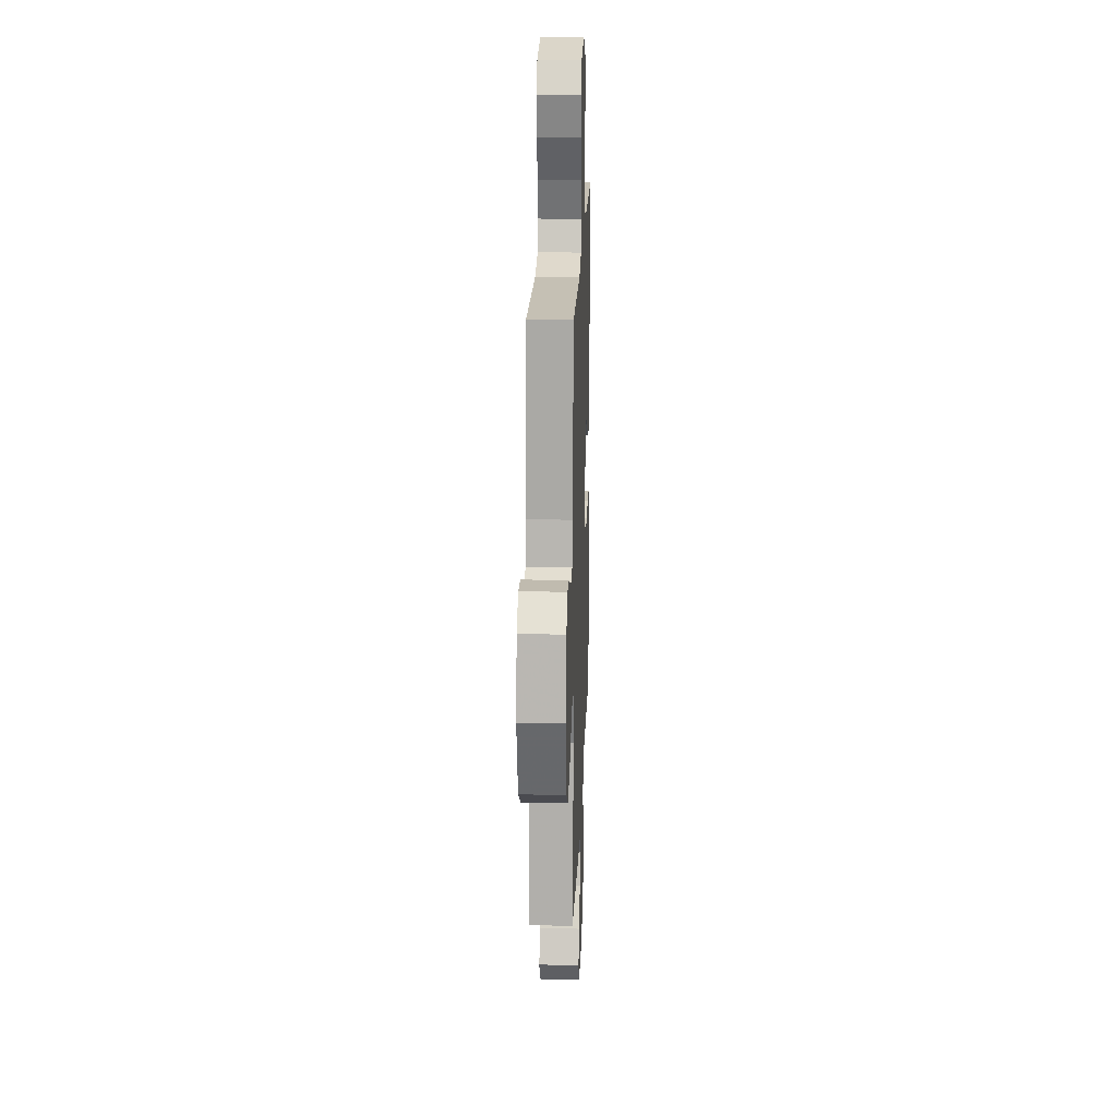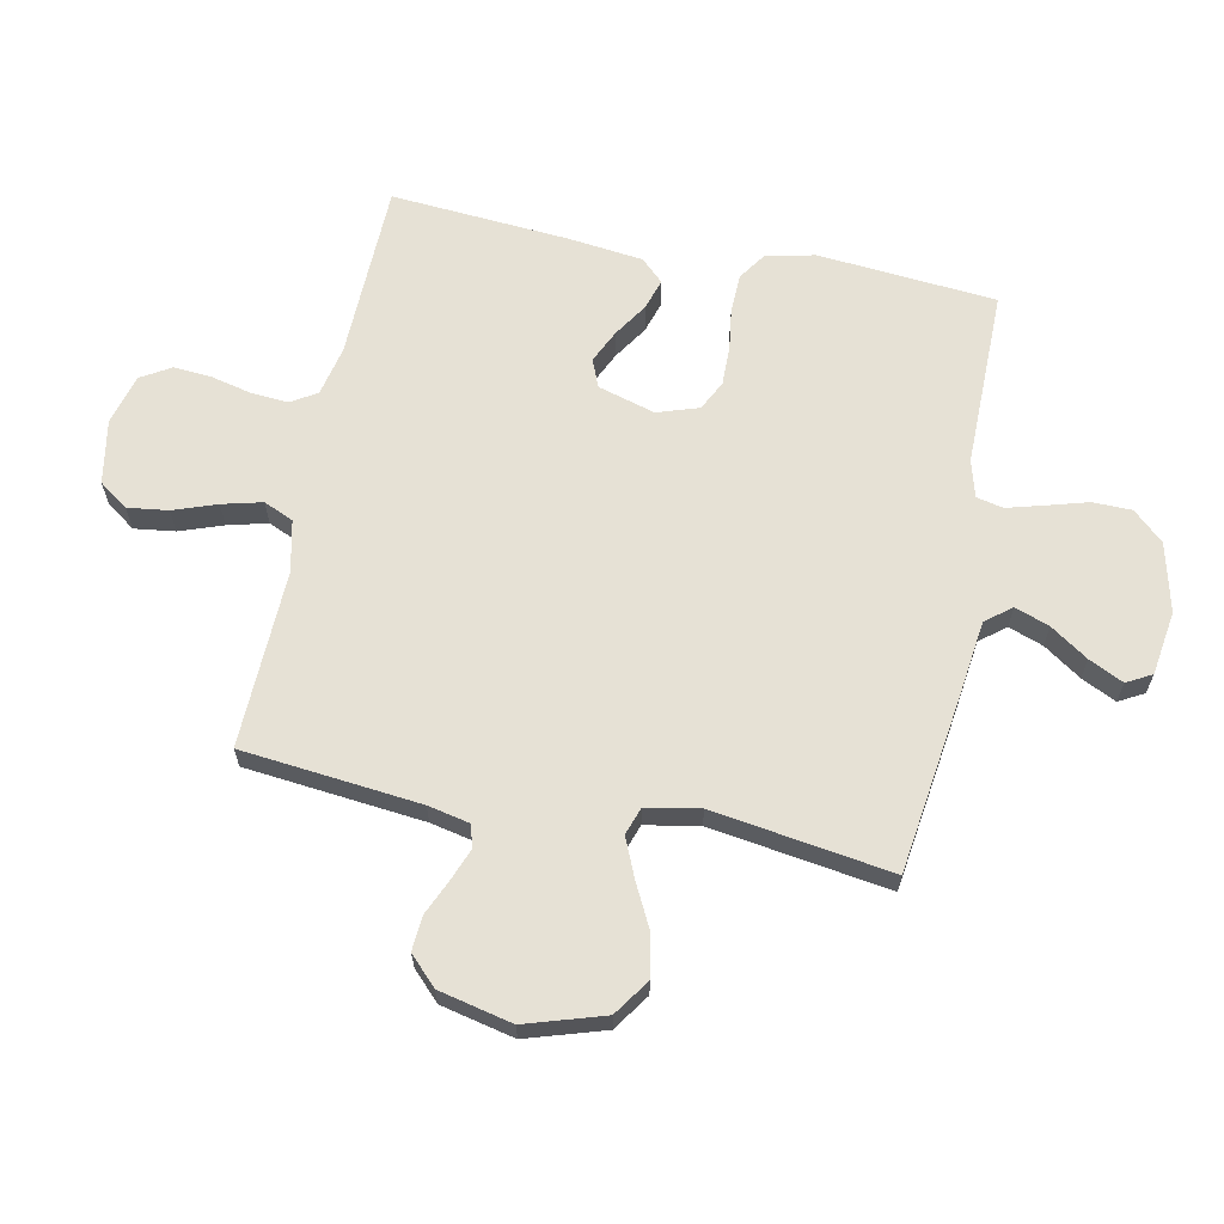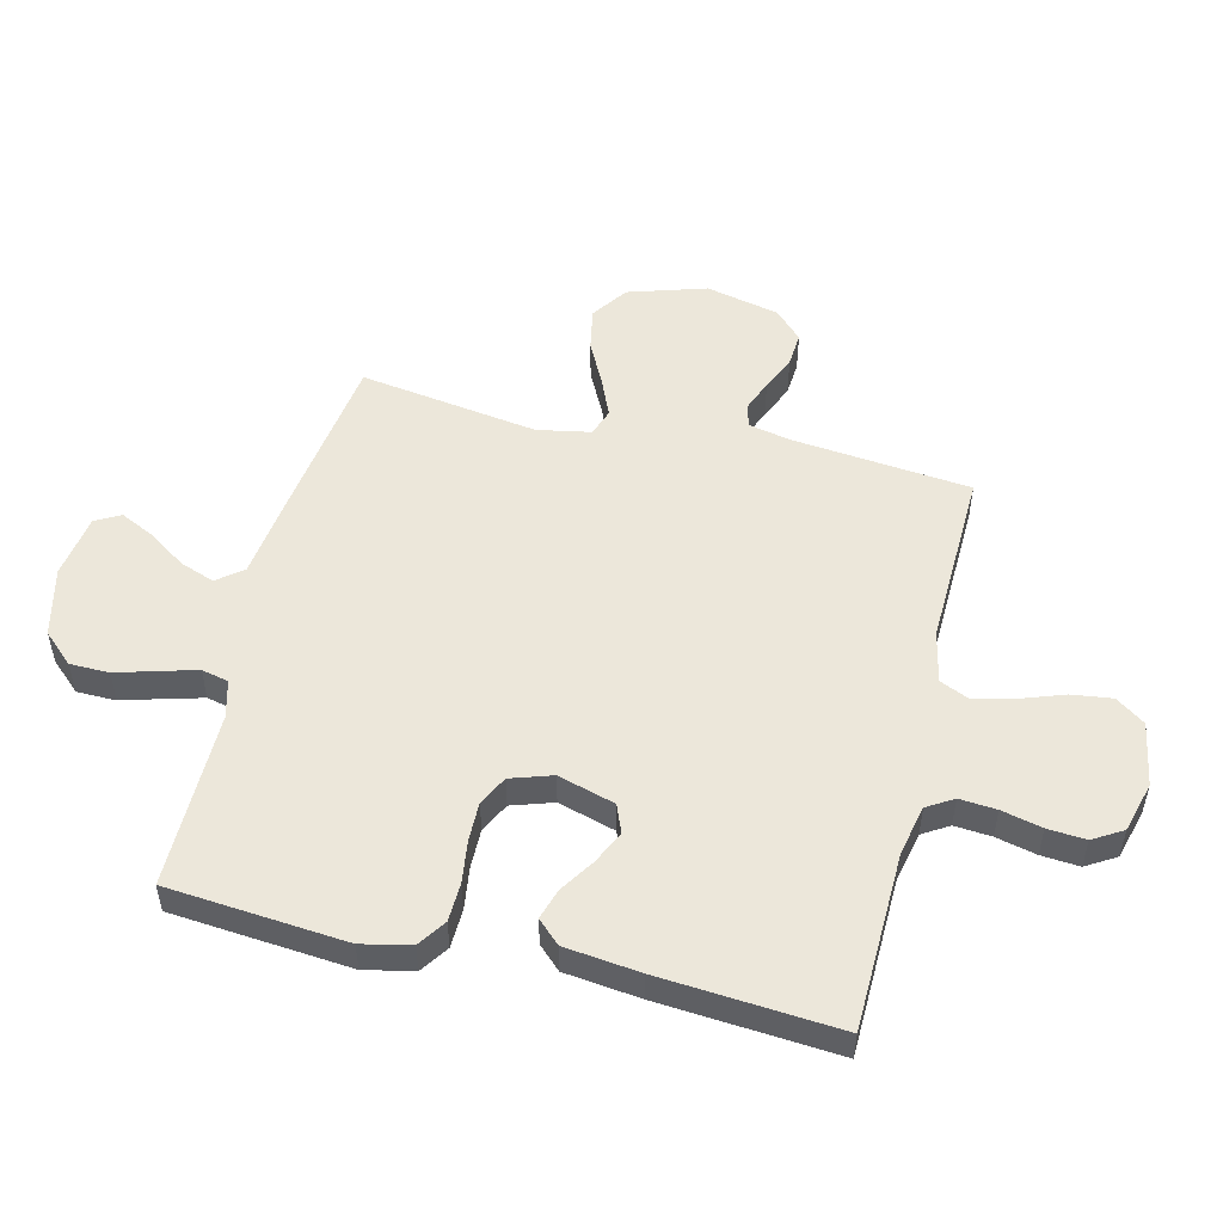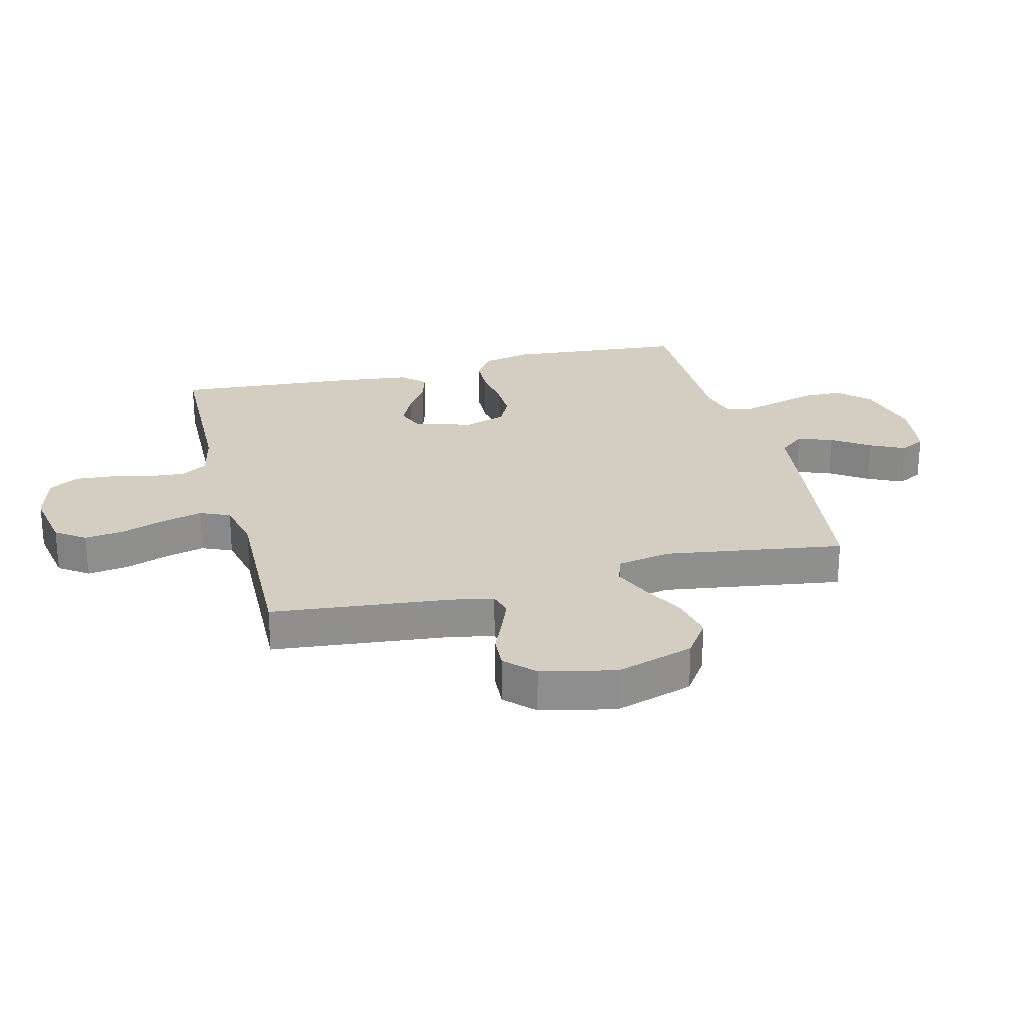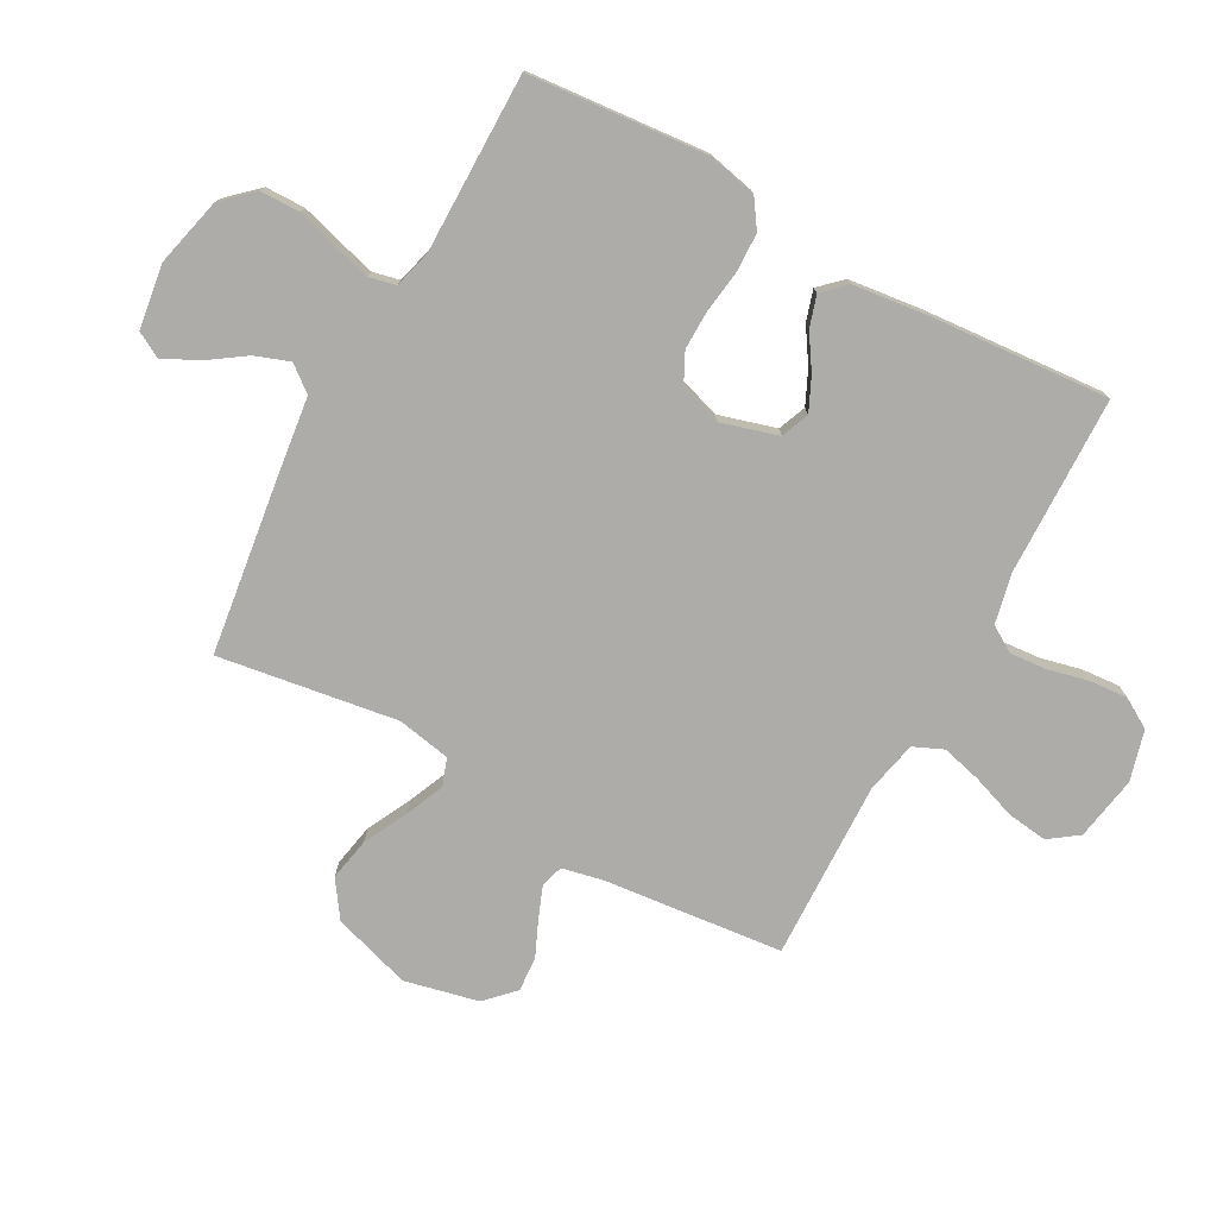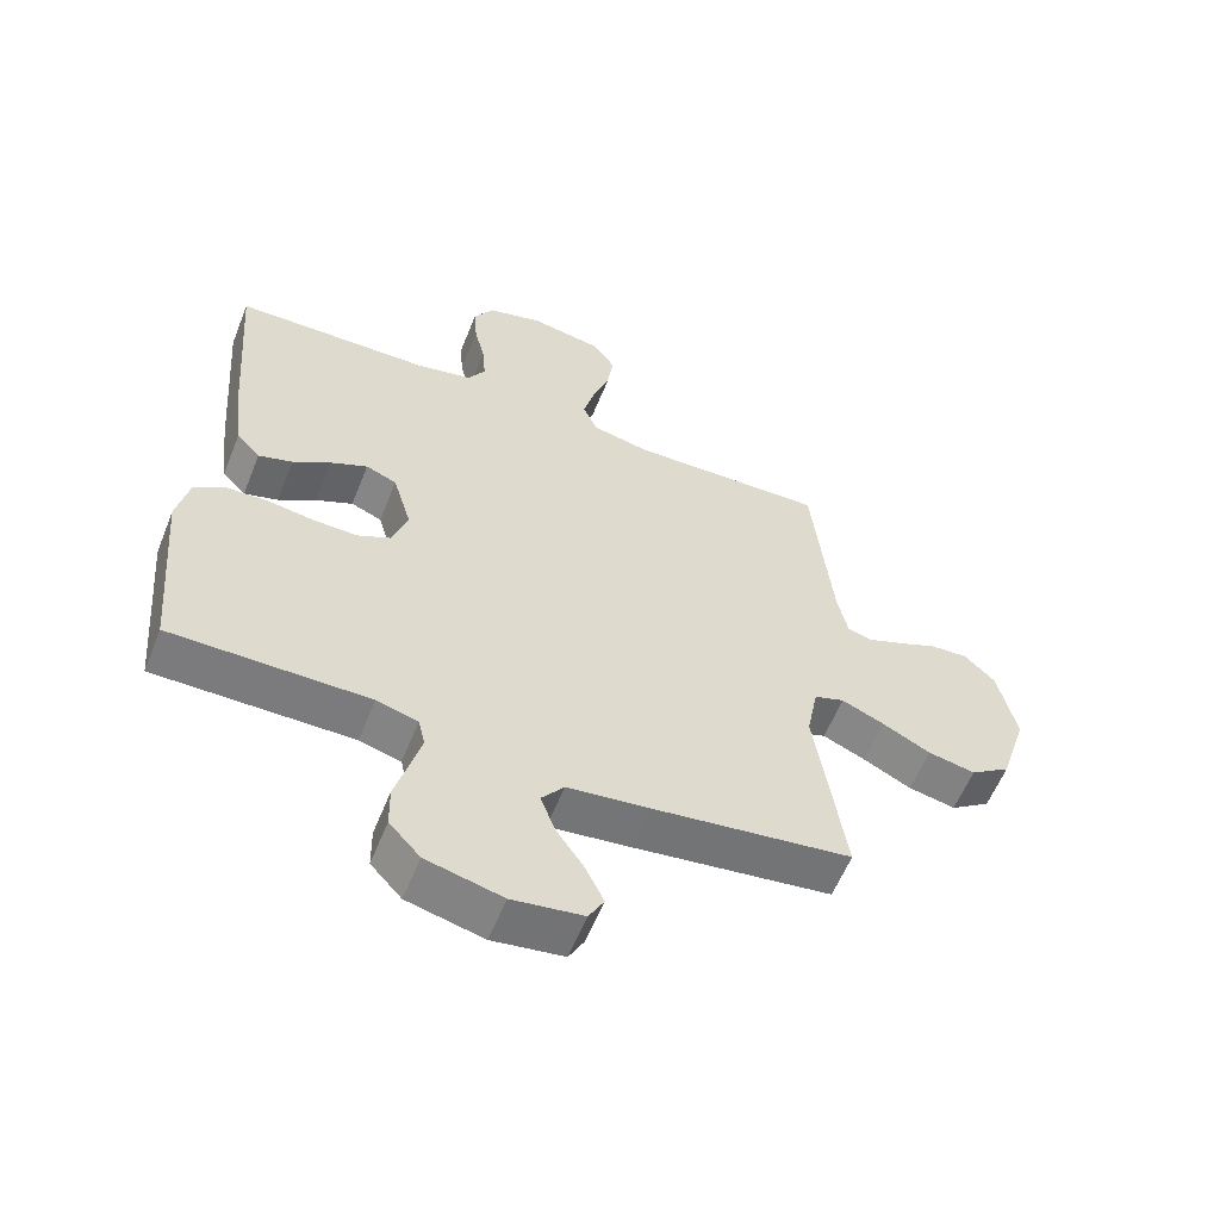
<metadata>
{"format":"obj","ext":"obj","renderer":"f3d","projection":"perspective","resolution":1024,"background":"white","views":[{"elev":20.1,"azim":92.1,"up":"+Z"},{"elev":64.2,"azim":101.5,"up":"+Y"},{"elev":51.9,"azim":-76.3,"up":"+Y"},{"elev":25.1,"azim":75.7,"up":"+Y"},{"elev":-76.6,"azim":-118.7,"up":"+Y"},{"elev":-58.6,"azim":-21.8,"up":"+Z"}]}
</metadata>
<code>
v 0.5 0.07 -0.5
v 0.2 0.07 -0.541
v 0.073 0.07 -0.557
v 0.039 0.07 -0.6
v 0.06 0.07 -0.658
v 0.103 0.07 -0.721
v 0.131 0.07 -0.779
v 0.108 0.07 -0.821
v 0 0.07 -0.837
v -0.116 0.07 -0.809
v -0.163 0.07 -0.758
v -0.164 0.07 -0.692
v -0.144 0.07 -0.623
v -0.127 0.07 -0.561
v -0.137 0.07 -0.516
v -0.2 0.07 -0.499
v -0.5 0.07 -0.5
v -0.526 0.07 -0.2
v -0.508 0.07 -0.118
v -0.461 0.07 -0.086
v -0.396 0.07 -0.084
v -0.325 0.07 -0.094
v -0.259 0.07 -0.095
v -0.209 0.07 -0.07
v -0.186 0.07 0
v -0.214 0.07 0.096
v -0.261 0.07 0.115
v -0.317 0.07 0.089
v -0.374 0.07 0.052
v -0.426 0.07 0.036
v -0.462 0.07 0.074
v -0.477 0.07 0.2
v -0.5 0.07 0.5
v -0.2 0.07 0.507
v -0.116 0.07 0.525
v -0.089 0.07 0.569
v -0.094 0.07 0.631
v -0.11 0.07 0.699
v -0.115 0.07 0.763
v -0.085 0.07 0.813
v 0 0.07 0.836
v 0.108 0.07 0.817
v 0.143 0.07 0.768
v 0.134 0.07 0.7
v 0.108 0.07 0.627
v 0.091 0.07 0.56
v 0.113 0.07 0.51
v 0.2 0.07 0.491
v 0.5 0.07 0.5
v 0.531 0.07 0.2
v 0.546 0.07 0.13
v 0.584 0.07 0.119
v 0.638 0.07 0.14
v 0.697 0.07 0.166
v 0.755 0.07 0.17
v 0.802 0.07 0.124
v 0.83 0.07 0
v 0.789 0.07 -0.131
v 0.728 0.07 -0.173
v 0.656 0.07 -0.159
v 0.583 0.07 -0.122
v 0.518 0.07 -0.094
v 0.472 0.07 -0.11
v 0.455 0.07 -0.2
v 0.5 0 -0.5
v 0.2 0 -0.541
v 0.073 0 -0.557
v 0.039 0 -0.6
v 0.06 0 -0.658
v 0.103 0 -0.721
v 0.131 0 -0.779
v 0.108 0 -0.821
v 0 0 -0.837
v -0.116 0 -0.809
v -0.163 0 -0.758
v -0.164 0 -0.692
v -0.144 0 -0.623
v -0.127 0 -0.561
v -0.137 0 -0.516
v -0.2 0 -0.499
v -0.5 0 -0.5
v -0.526 0 -0.2
v -0.508 0 -0.118
v -0.461 0 -0.086
v -0.396 0 -0.084
v -0.325 0 -0.094
v -0.259 0 -0.095
v -0.209 0 -0.07
v -0.186 0 0
v -0.214 0 0.096
v -0.261 0 0.115
v -0.317 0 0.089
v -0.374 0 0.052
v -0.426 0 0.036
v -0.462 0 0.074
v -0.477 0 0.2
v -0.5 0 0.5
v -0.2 0 0.507
v -0.116 0 0.525
v -0.089 0 0.569
v -0.094 0 0.631
v -0.11 0 0.699
v -0.115 0 0.763
v -0.085 0 0.813
v 0 0 0.836
v 0.108 0 0.817
v 0.143 0 0.768
v 0.134 0 0.7
v 0.108 0 0.627
v 0.091 0 0.56
v 0.113 0 0.51
v 0.2 0 0.491
v 0.5 0 0.5
v 0.531 0 0.2
v 0.546 0 0.13
v 0.584 0 0.119
v 0.638 0 0.14
v 0.697 0 0.166
v 0.755 0 0.17
v 0.802 0 0.124
v 0.83 0 0
v 0.789 0 -0.131
v 0.728 0 -0.173
v 0.656 0 -0.159
v 0.583 0 -0.122
v 0.518 0 -0.094
v 0.472 0 -0.11
v 0.455 0 -0.2
f 59 60 61
f 58 59 61
f 57 58 61
f 56 57 61
f 55 56 61
f 54 55 61
f 53 54 61
f 52 53 61 62
f 51 52 62 63
f 48 49 50
f 50 51 63
f 48 50 63
f 47 48 63
f 43 44 45
f 42 43 45
f 41 42 45
f 40 41 45
f 39 40 45
f 38 39 45
f 37 38 45
f 36 37 45 46
f 35 36 46 47
f 32 33 34
f 31 32 34
f 30 31 34
f 29 30 34
f 28 29 34
f 34 35 47
f 28 34 47
f 27 28 47
f 20 21 22
f 19 20 22
f 18 19 22
f 17 18 22
f 16 17 22
f 15 16 22 23
f 11 12 13
f 10 11 13
f 9 10 13
f 8 9 13
f 7 8 13
f 6 7 13
f 5 6 13
f 4 5 13 14
f 3 4 14 15
f 15 23 24
f 3 15 24
f 2 3 24
f 1 2 24
f 64 1 24
f 26 27 47 63
f 63 64 24 25
f 25 26 63
f 125 124 123
f 125 123 122
f 125 122 121
f 125 121 120
f 125 120 119
f 125 119 118
f 125 118 117
f 126 125 117 116
f 127 126 116 115
f 114 113 112
f 127 115 114
f 127 114 112
f 127 112 111
f 109 108 107
f 109 107 106
f 109 106 105
f 109 105 104
f 109 104 103
f 109 103 102
f 109 102 101
f 110 109 101 100
f 111 110 100 99
f 98 97 96
f 98 96 95
f 98 95 94
f 98 94 93
f 98 93 92
f 111 99 98
f 111 98 92
f 111 92 91
f 86 85 84
f 86 84 83
f 86 83 82
f 86 82 81
f 86 81 80
f 87 86 80 79
f 77 76 75
f 77 75 74
f 77 74 73
f 77 73 72
f 77 72 71
f 77 71 70
f 77 70 69
f 78 77 69 68
f 79 78 68 67
f 88 87 79
f 88 79 67
f 88 67 66
f 88 66 65
f 88 65 128
f 127 111 91 90
f 89 88 128 127
f 127 90 89
f 1 65 66 2
f 2 66 67 3
f 3 67 68 4
f 4 68 69 5
f 5 69 70 6
f 6 70 71 7
f 7 71 72 8
f 8 72 73 9
f 9 73 74 10
f 10 74 75 11
f 11 75 76 12
f 12 76 77 13
f 13 77 78 14
f 14 78 79 15
f 15 79 80 16
f 16 80 81 17
f 17 81 82 18
f 18 82 83 19
f 19 83 84 20
f 20 84 85 21
f 21 85 86 22
f 22 86 87 23
f 23 87 88 24
f 24 88 89 25
f 25 89 90 26
f 26 90 91 27
f 27 91 92 28
f 28 92 93 29
f 29 93 94 30
f 30 94 95 31
f 31 95 96 32
f 32 96 97 33
f 33 97 98 34
f 34 98 99 35
f 35 99 100 36
f 36 100 101 37
f 37 101 102 38
f 38 102 103 39
f 39 103 104 40
f 40 104 105 41
f 41 105 106 42
f 42 106 107 43
f 43 107 108 44
f 44 108 109 45
f 45 109 110 46
f 46 110 111 47
f 47 111 112 48
f 48 112 113 49
f 49 113 114 50
f 50 114 115 51
f 51 115 116 52
f 52 116 117 53
f 53 117 118 54
f 54 118 119 55
f 55 119 120 56
f 56 120 121 57
f 57 121 122 58
f 58 122 123 59
f 59 123 124 60
f 60 124 125 61
f 61 125 126 62
f 62 126 127 63
f 63 127 128 64
f 64 128 65 1

</code>
